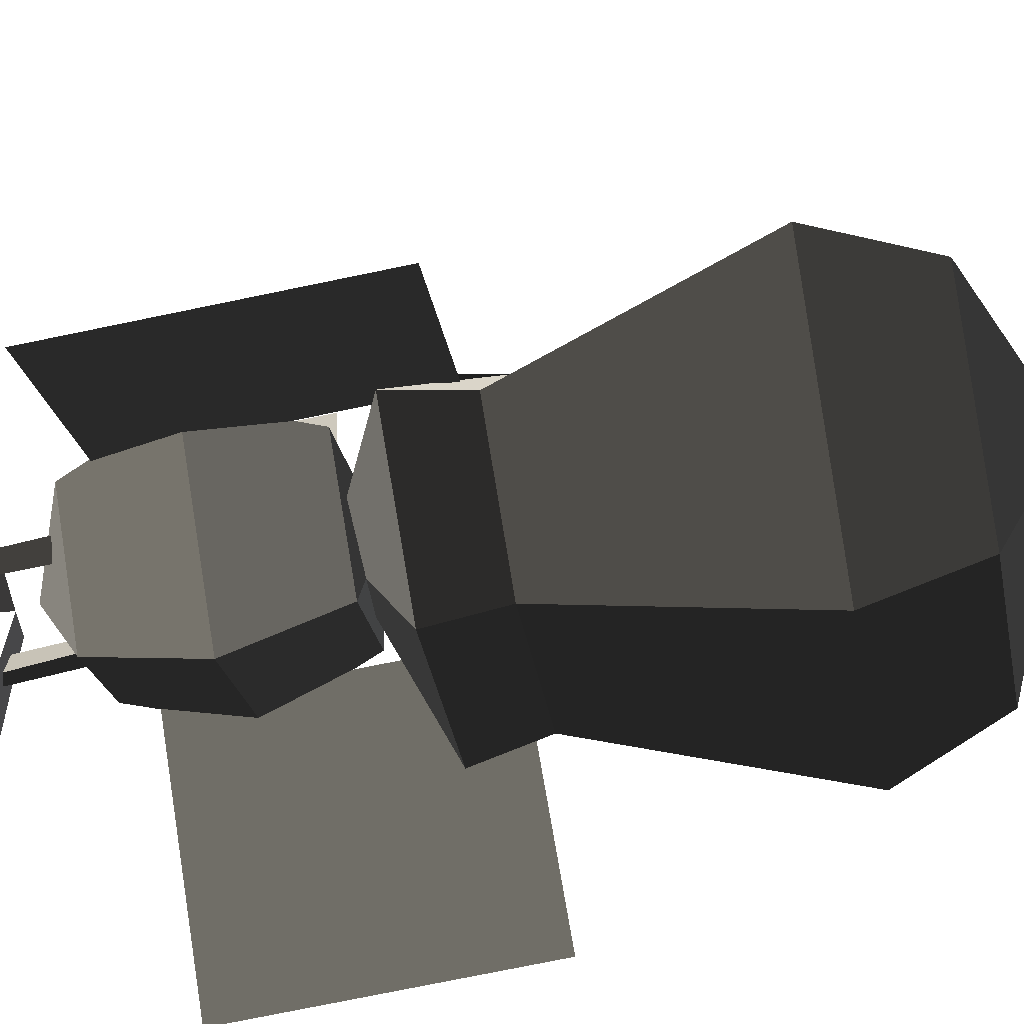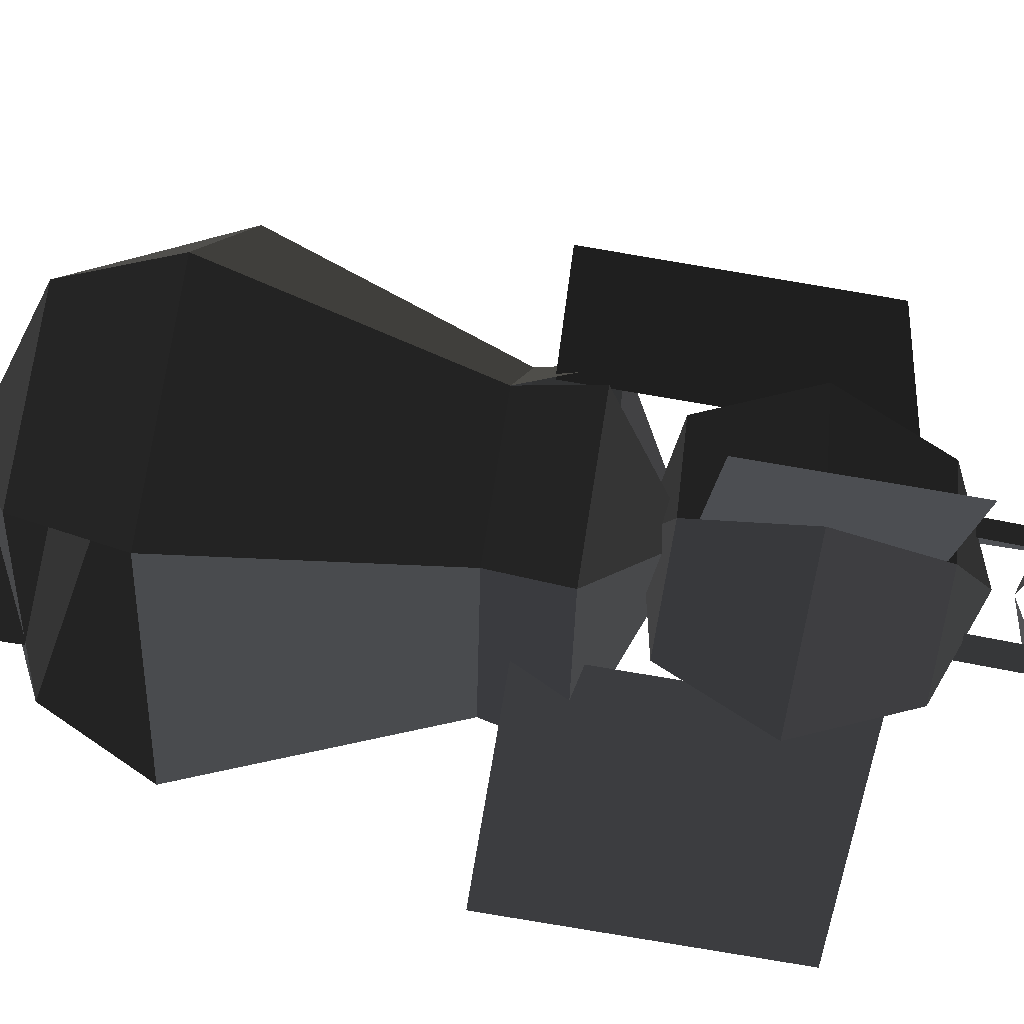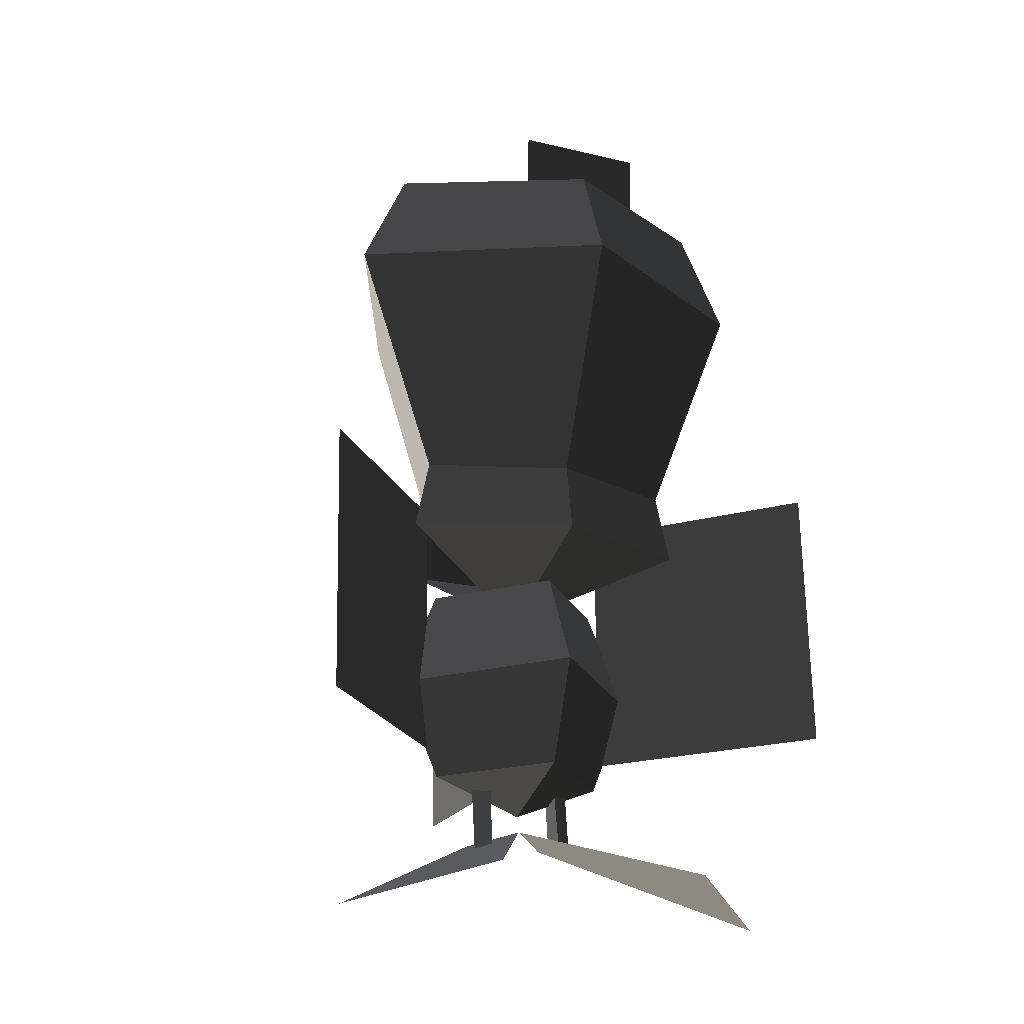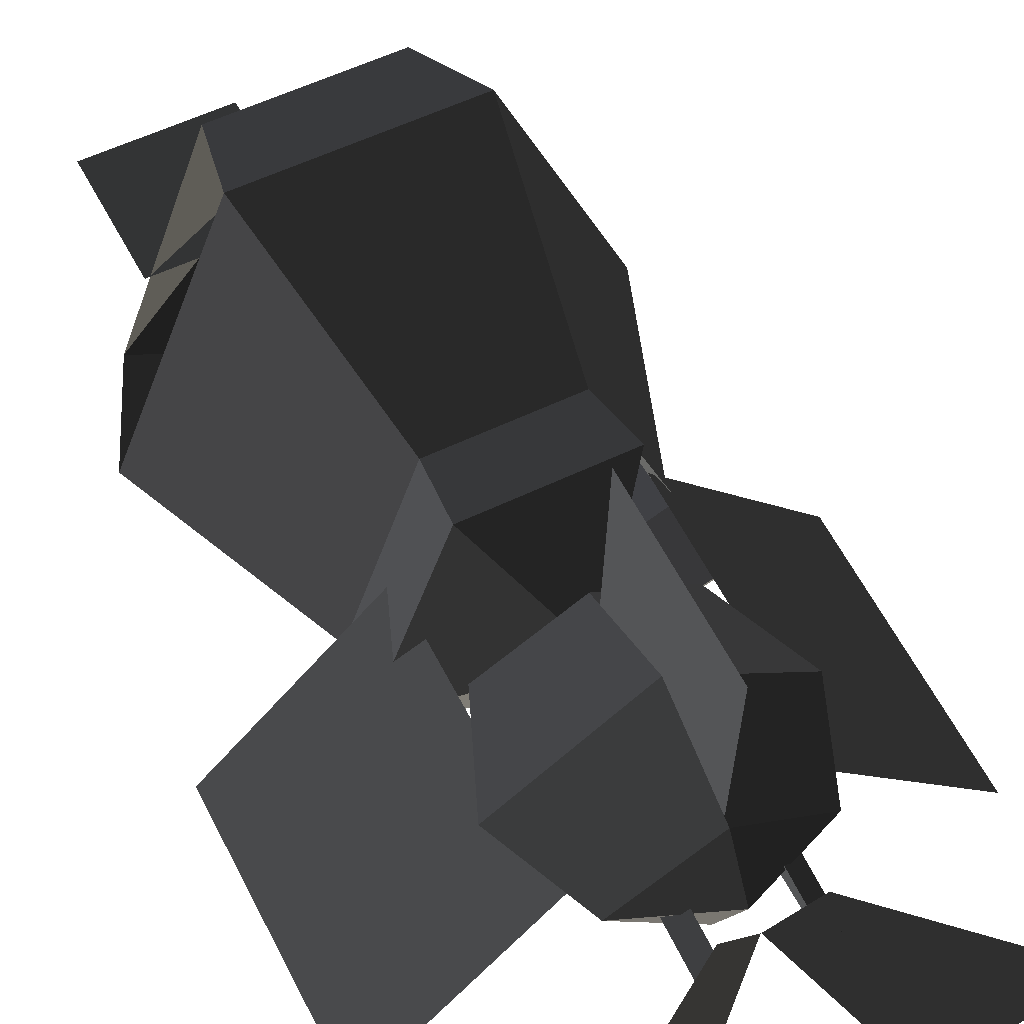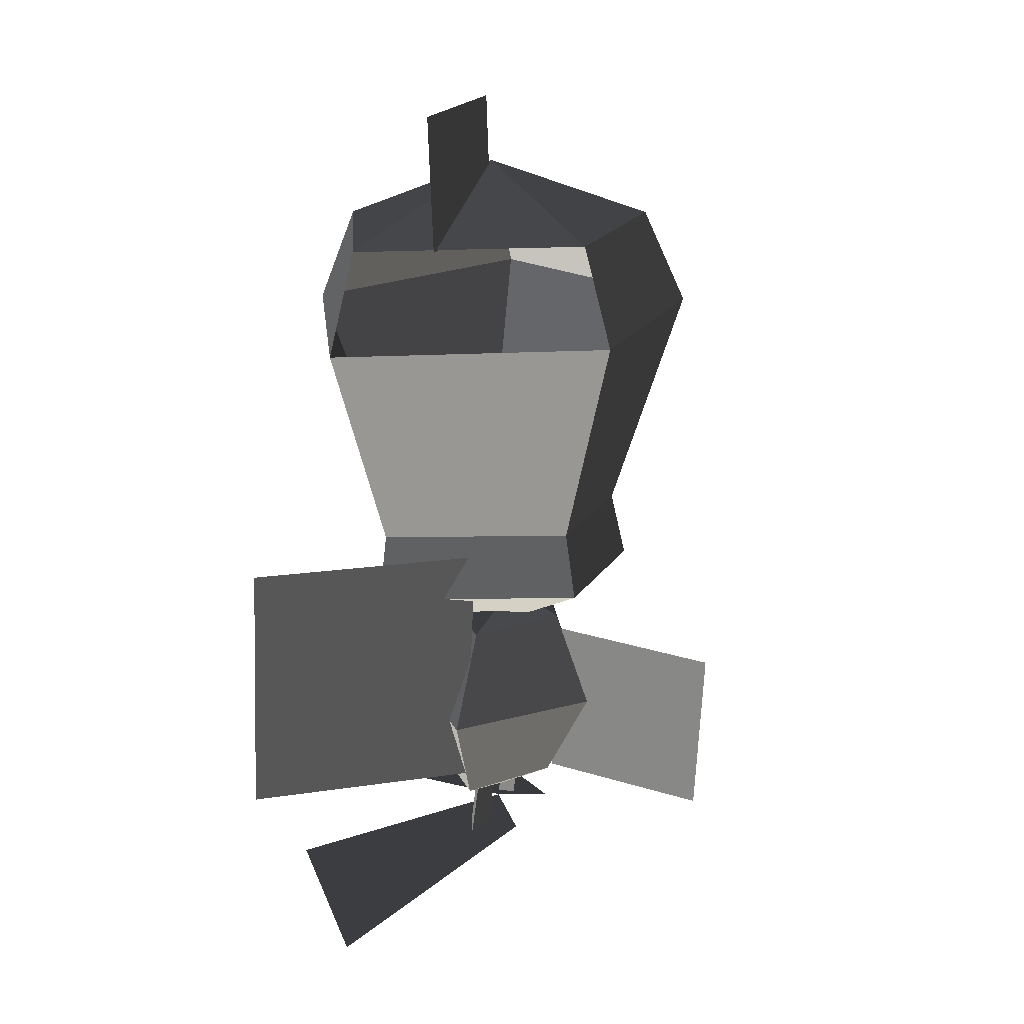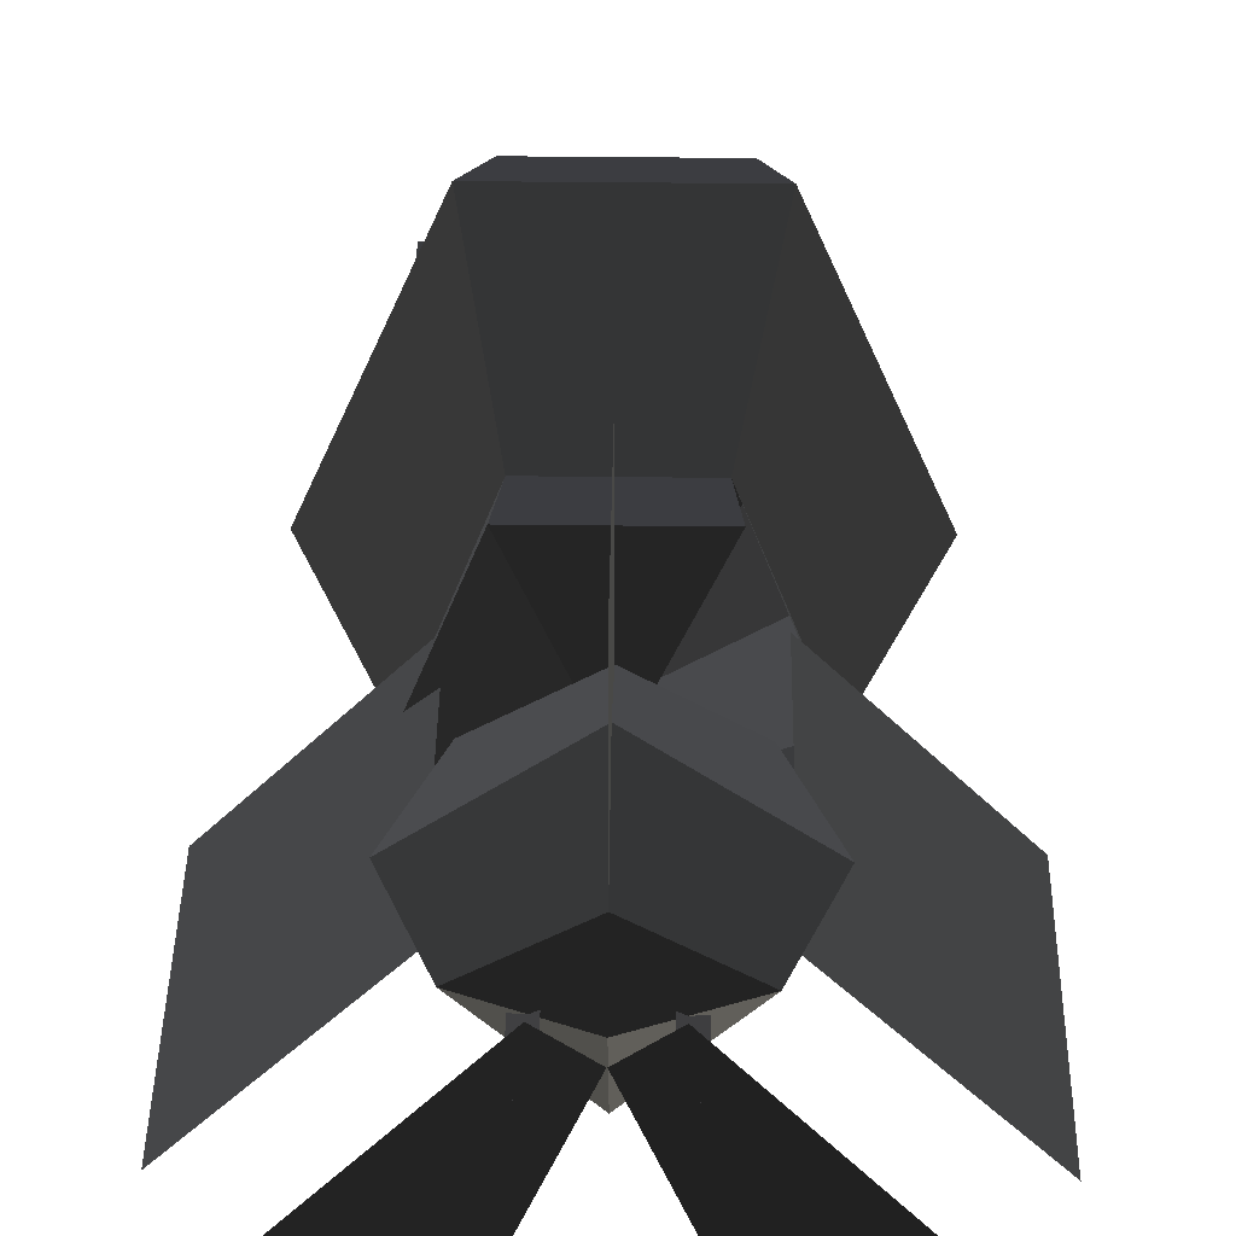
<metadata>
{"format":"obj","ext":"obj","renderer":"f3d","projection":"perspective","resolution":1024,"background":"white","views":[{"elev":-64.1,"azim":101.2,"up":"+Z"},{"elev":75.9,"azim":-81.0,"up":"+Z"},{"elev":-19.7,"azim":156.0,"up":"+Y"},{"elev":55.9,"azim":-26.9,"up":"+Z"},{"elev":21.5,"azim":-65.4,"up":"+Y"},{"elev":37.0,"azim":0.9,"up":"+Z"}]}
</metadata>
<code>
v -0 -0.1231 -0.1389
v 0.1366 -0.1209 -0.0795
v -0 -0.182 0
v -0 -0.182 0
v -0.1366 -0.1209 -0.0795
v -0.1366 -0.1209 -0.0795
v -0.0663 -0.1142 0.1
v -0.0663 -0.1142 0.1
v 0.0663 -0.1142 0.1
v 0.0663 -0.1142 0.1
v 0.1366 -0.1209 -0.0795
v 0.1366 -0.1209 -0.0795
v 0.0597 -0.0527 0.0876
v 0.1231 -0.0588 -0.078
v -0 -0.0607 -0.1277
v -0 -0.1231 -0.1389
v -0.1231 -0.0588 -0.078
v -0.1366 -0.1209 -0.0795
v -0.0597 -0.0527 0.0876
v -0.0663 -0.1142 0.1
v 0.0597 -0.0527 0.0876
v 0.0663 -0.1142 0.1
v -0.0967 0.1541 0.1452
v 0.0967 0.1541 0.1452
v -0.1231 -0.0588 -0.078
v -0.1994 0.1454 -0.0904
v -0 -0.0607 -0.1277
v -0 0.1409 -0.2116
v 0.1231 -0.0588 -0.078
v 0.1994 0.1454 -0.0904
v 0.0597 -0.0527 0.0876
v 0.0967 0.1541 0.1452
v 0.0764 0.2424 0.1104
v 0.1574 0.2351 -0.0867
v -0.0037 0.2977 -0.0179
v -0.0037 0.2977 -0.0179
v -0 0.2319 -0.1729
v -0 0.2319 -0.1729
v -0 0.1409 -0.2116
v 0.1994 0.1454 -0.0904
v -0.1574 0.2351 -0.0867
v -0.1994 0.1454 -0.0904
v -0.0037 0.2977 -0.0179
v -0.0037 0.2977 -0.0179
v -0.0764 0.2424 0.1104
v -0.0764 0.2424 0.1104
v 0.0764 0.2424 0.1104
v 0.0764 0.2424 0.1104
v 0.0967 0.1541 0.1452
v -0.0967 0.1541 0.1452
v -0.1994 0.1454 -0.0904
v -0.1574 0.2351 -0.0867
v -0 -0.0607 -0.1277
v -0.1231 -0.0588 -0.078
v -0 0.1409 -0.2116
v -0.1994 0.1454 -0.0904
v 0.1231 -0.0588 -0.078
v 0.1994 0.1454 -0.0904
v -0.0097 0.36 -0.0202
v -0.0097 0.2366 -0.0156
v -0.1332 0.36 -0.0202
v -0.1332 0.2366 -0.0156
v -0 -0.1231 -0.1389
v -0.1366 -0.1209 -0.0795
v -0 -0.0607 -0.1277
v -0.1231 -0.0588 -0.078
v 0.1366 -0.1209 -0.0795
v 0.1231 -0.0588 -0.078
v -0 -0.3426 -0.0954
v 0.0832 -0.3468 -0.0079
v -0 -0.3793 -0.0094
v -0 -0.3793 -0.0094
v -0 -0.3493 0.0437
v -0 -0.3493 0.0437
v -0.0832 -0.3468 -0.0079
v -0.0832 -0.3468 -0.0079
v -0 -0.3426 -0.0954
v -0 -0.3426 -0.0954
v -0 -0.2506 -0.131
v -0.1213 -0.2567 -0.0036
v 0.0832 -0.3468 -0.0079
v 0.1213 -0.2567 -0.0036
v -0 -0.3493 0.0437
v -0 -0.261 0.088
v -0.0832 -0.3468 -0.0079
v -0.1213 -0.2567 -0.0036
v -0.0832 -0.1665 0.0007
v -0 -0.169 0.0523
v -0 -0.1485 0.0016
v -0 -0.1485 0.0016
v 0.0832 -0.1665 0.0007
v 0.0832 -0.1665 0.0007
v 0.1213 -0.2567 -0.0036
v -0 -0.261 0.088
v -0 -0.1624 -0.0868
v -0 -0.2506 -0.131
v -0 -0.1485 0.0016
v -0 -0.1485 0.0016
v -0.0832 -0.1665 0.0007
v -0.0832 -0.1665 0.0007
v -0.1213 -0.2567 -0.0036
v -0 -0.2506 -0.131
v -0 -0.3429 0.0484
v -0 -0.1831 0.056
v -0 -0.3505 0.2082
v -0 -0.1907 0.2158
v -0.1213 -0.2567 -0.0036
v -0.0832 -0.1665 0.0007
v -0 -0.2506 -0.131
v -0 -0.1624 -0.0868
v 0.1213 -0.2567 -0.0036
v 0.0832 -0.1665 0.0007
v -0 -0.3426 -0.0954
v 0.0832 -0.3468 -0.0079
v -0.1213 -0.2567 -0.0036
v -0.0832 -0.3468 -0.0079
v -0.0927 -0.0773 0.0044
v -0.0924 -0.3207 -0.0072
v -0.2419 -0.0698 -0.157
v -0.2416 -0.3132 -0.1686
v 0.2419 -0.0698 -0.157
v 0.2416 -0.3132 -0.1686
v 0.0927 -0.0773 0.0044
v 0.0924 -0.3207 -0.0072
v 0.0492 -0.3274 -0.0102
v 0.0324 -0.3287 -0.0006
v 0.0492 -0.4153 -0.0218
v 0.0324 -0.4072 -0.0109
v 0.0349 -0.4106 -0.0296
v 0.0324 -0.3261 -0.0199
v 0.0492 -0.4153 -0.0218
v 0.0492 -0.3274 -0.0102
v 0.0382 -0.405 0.0244
v 0.2063 -0.4862 -0.0904
v 0.0002 -0.3949 -0.014
v 0.0982 -0.4575 -0.1998
v -0.0492 -0.4153 -0.0218
v -0.0324 -0.4072 -0.0109
v -0.0492 -0.3274 -0.0102
v -0.0324 -0.3287 -0.0006
v -0.0324 -0.3261 -0.0199
v -0.0349 -0.4106 -0.0296
v -0.0492 -0.3274 -0.0102
v -0.0492 -0.4153 -0.0218
v -0.0002 -0.3949 -0.014
v -0.0982 -0.4575 -0.1998
v -0.0382 -0.405 0.0244
v -0.2063 -0.4862 -0.0904
g Group_001
f 1 2 3
f 1 3 5
f 5 3 7
f 7 3 9
g Group_002
f 11 12 14 13
f 14 12 16 15
f 15 16 18 17
f 17 18 20 19
f 19 20 22 21
f 19 21 24 23
f 19 23 26 25
f 25 26 28 27
f 27 28 30 29
f 29 30 32 31
f 32 30 34 33
f 33 34 35
f 35 34 37
f 37 34 40 39
f 37 39 42 41
f 37 41 43
f 43 41 45
f 43 45 47
f 47 45 50 49
g Group_003
g Group_004
f 53 54 56 55
f 53 55 58 57
g Group_005
f 59 60 62 61
g Group_006
f 63 64 66 65
f 63 65 68 67
g Group_007
f 69 70 71
f 71 70 73
f 71 73 75
f 71 75 77
f 77 75 80 79
f 77 79 82 81
f 81 82 84 83
f 83 84 86 85
f 86 84 88 87
f 87 88 89
f 89 88 91
f 91 88 94 93
f 91 93 96 95
f 91 95 97
f 97 95 99
f 99 95 102 101
g Group_008
f 103 104 106 105
g Group_009
f 107 108 110 109
f 109 110 112 111
f 109 111 114 113
f 109 113 116 115
g Group_010
f 117 118 120 119
g Group_011
f 121 122 124 123
g Group_012
f 125 126 128 127
f 128 126 130 129
f 129 130 132 131
g Group_013
f 133 134 136 135
g Group_014
f 137 138 140 139
f 140 138 142 141
f 141 142 144 143
g Group_015
f 145 146 148 147

</code>
